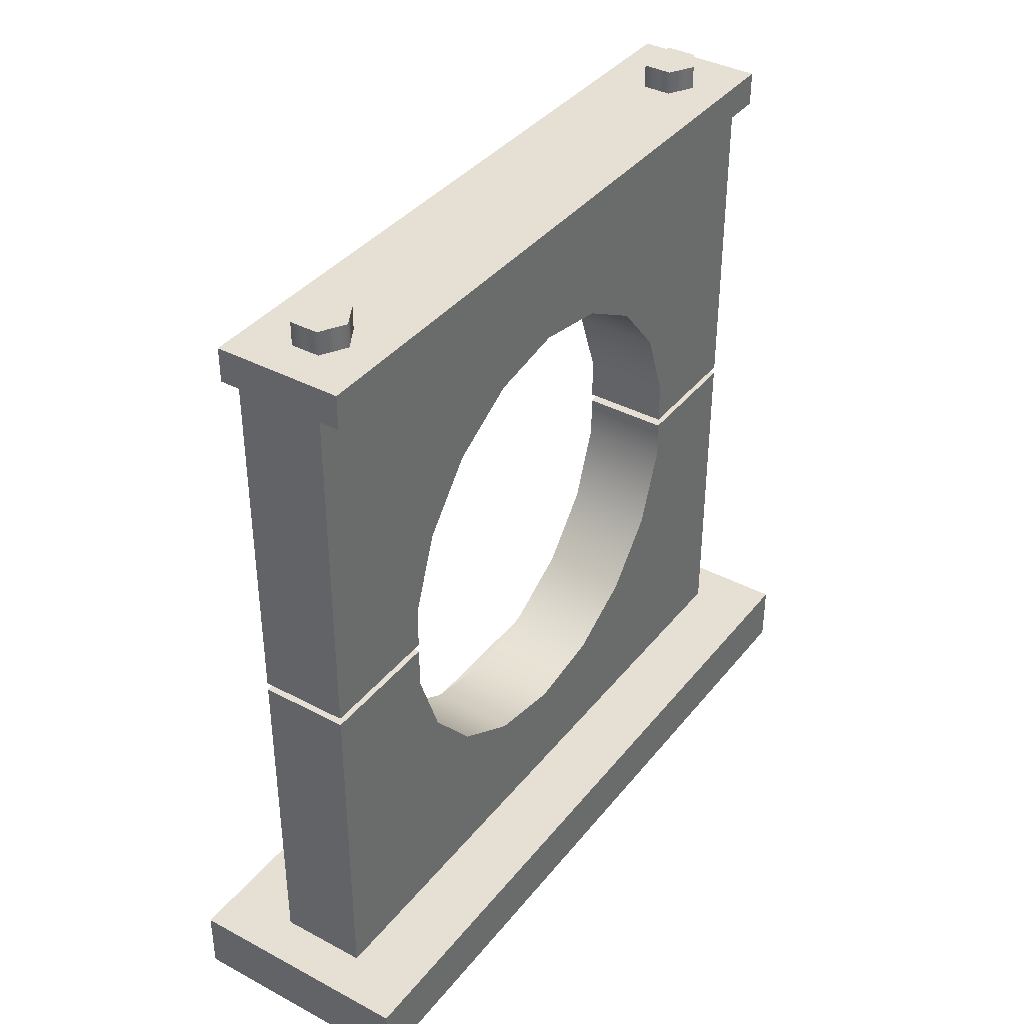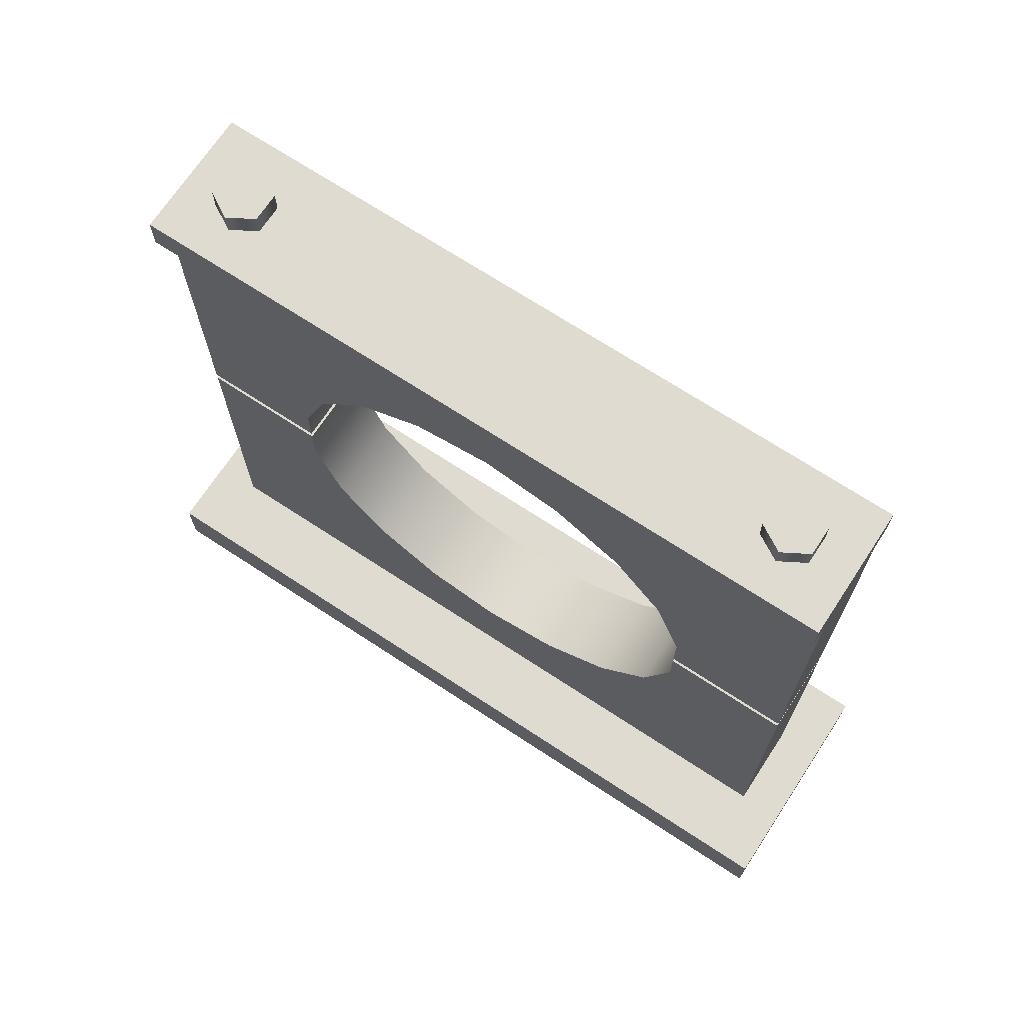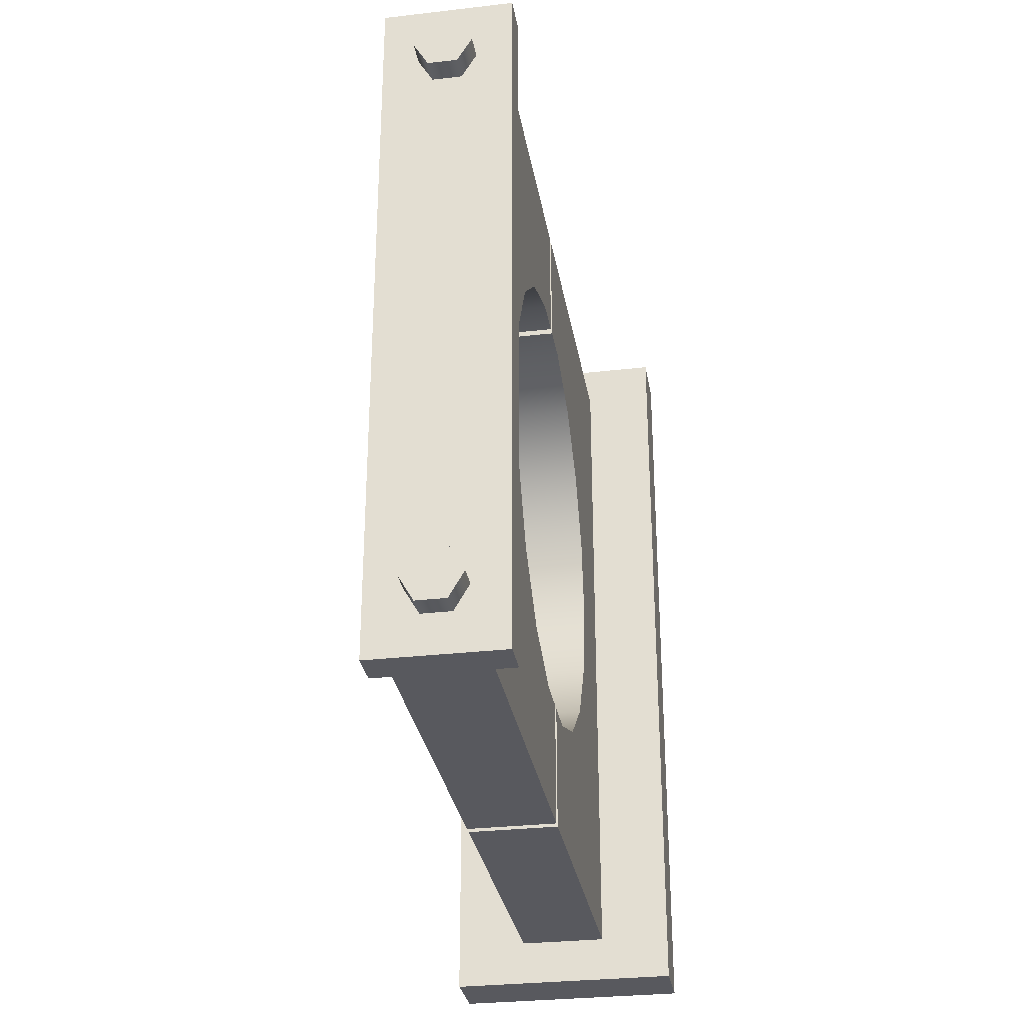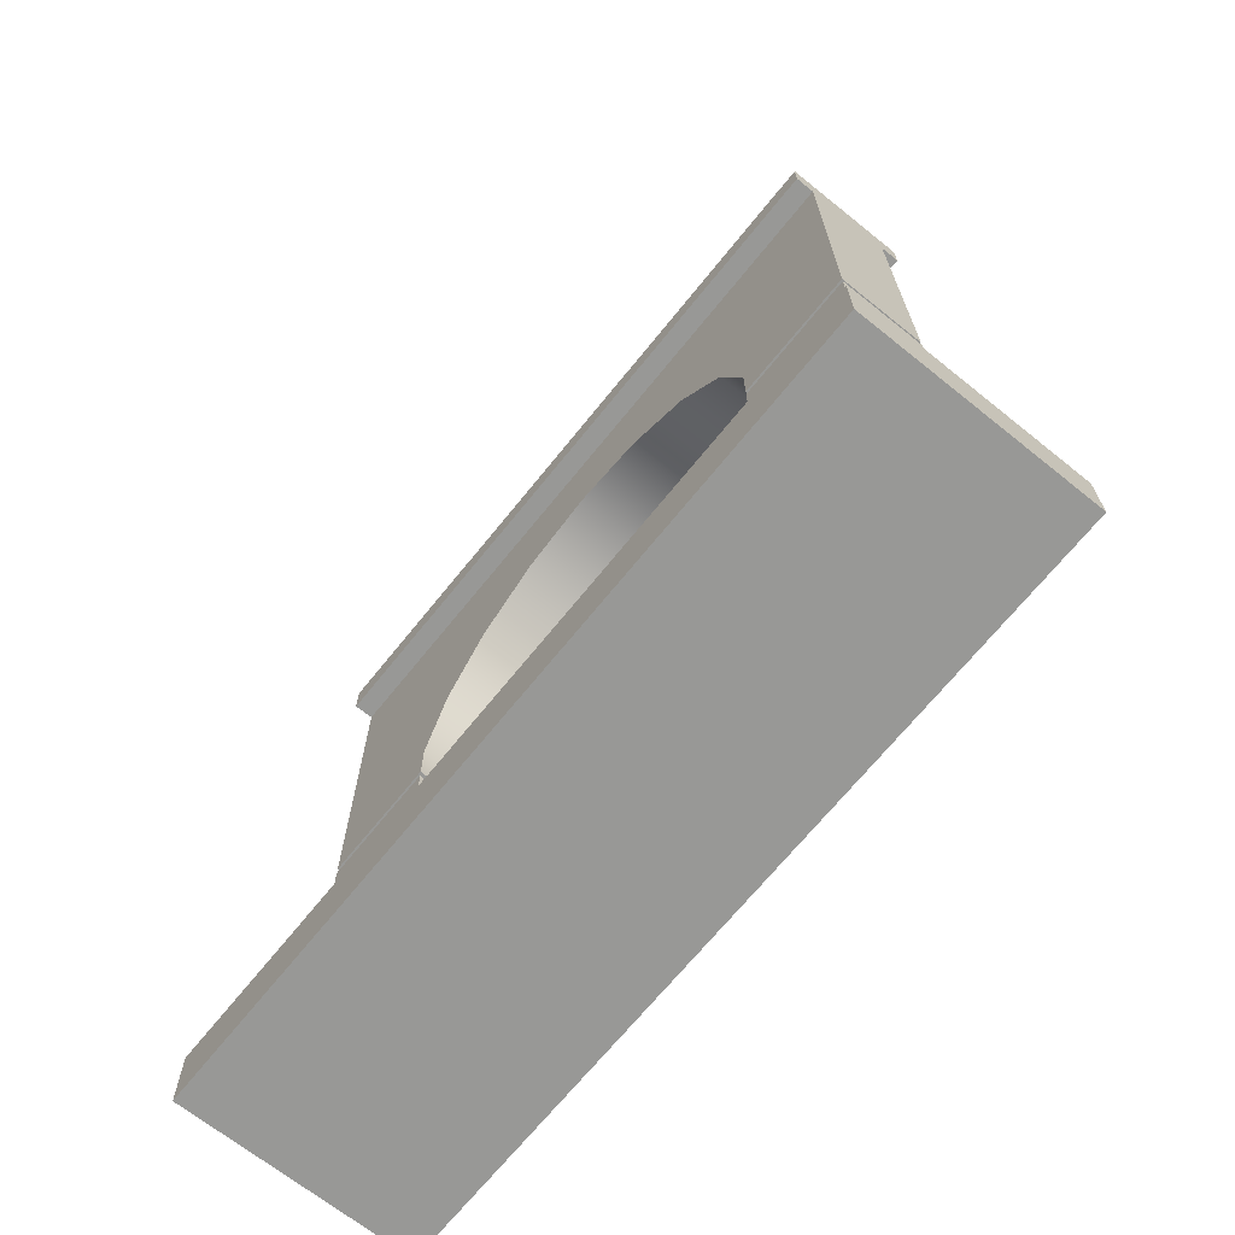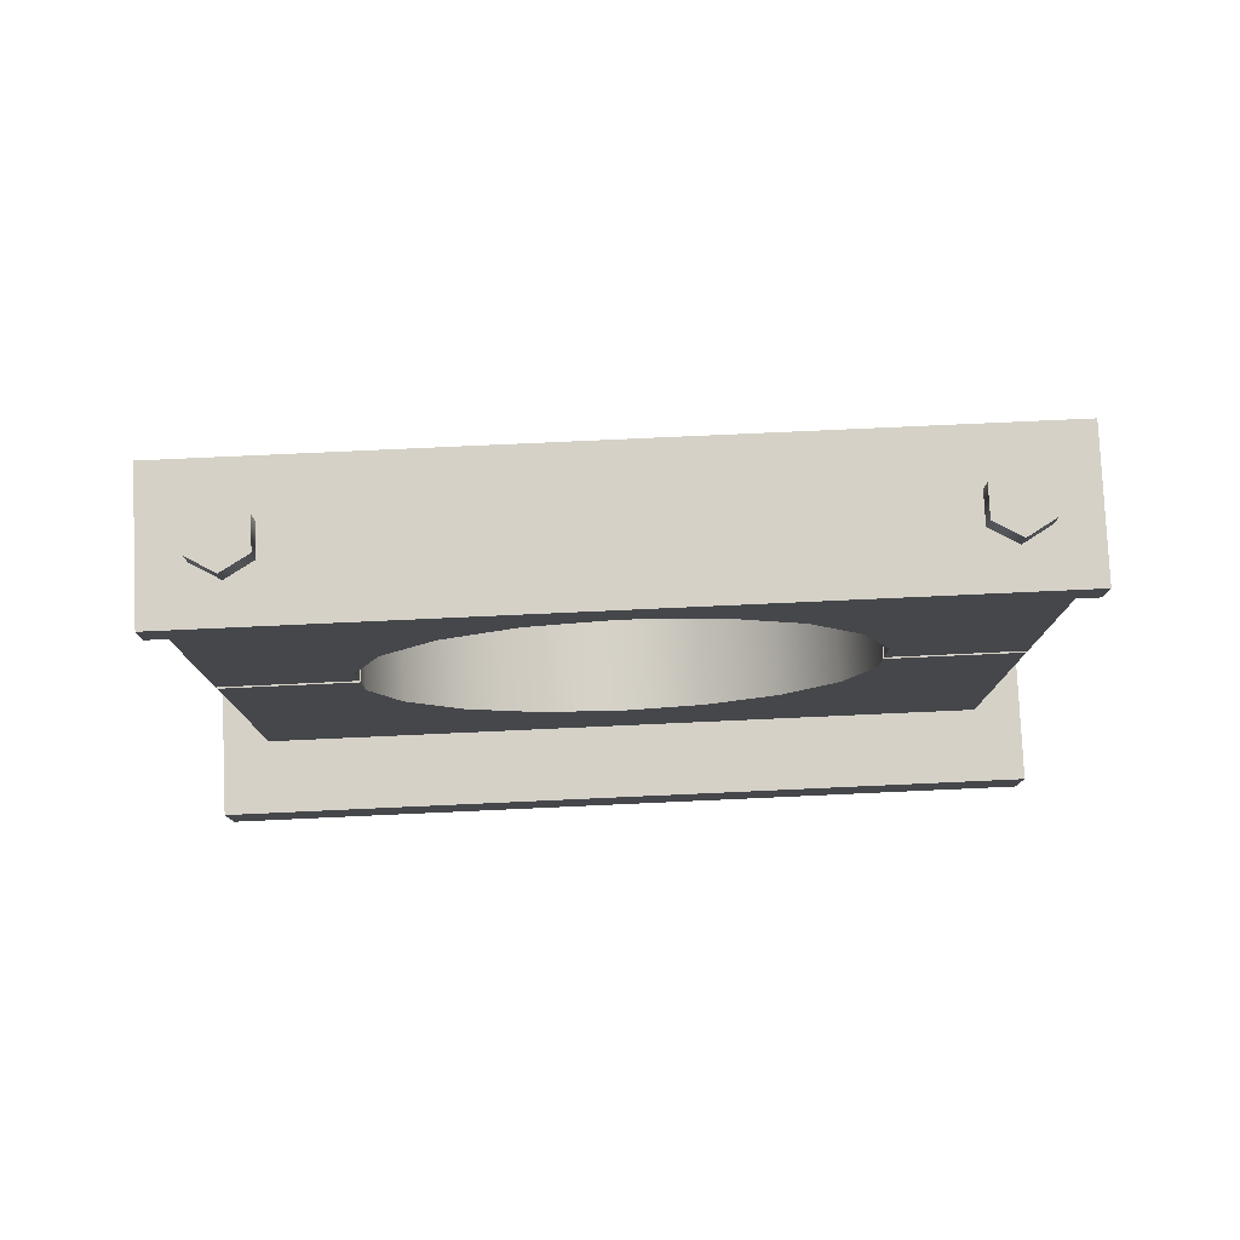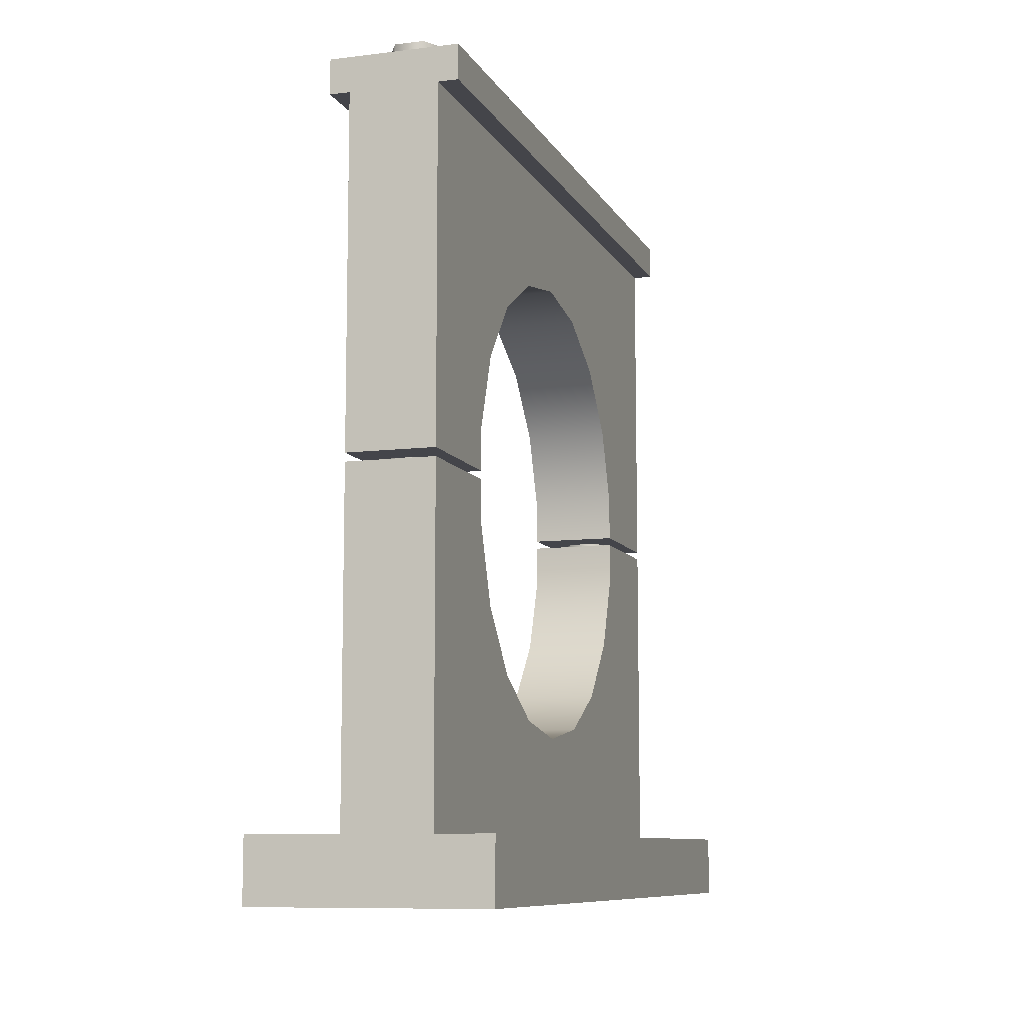
<metadata>
{"format":"obj","ext":"obj","renderer":"f3d","projection":"perspective","resolution":1024,"background":"white","views":[{"elev":38.1,"azim":-146.0,"up":"+Y"},{"elev":70.0,"azim":123.3,"up":"+Y"},{"elev":-30.3,"azim":-170.5,"up":"+Z"},{"elev":-68.4,"azim":-38.8,"up":"+Y"},{"elev":79.4,"azim":-92.6,"up":"+Y"},{"elev":-9.2,"azim":-161.9,"up":"+Y"}]}
</metadata>
<code>
o __
v 0 -14.31 50.43
v 0 70.77 50.43
v 4.945 -14.31 50.43
v 4.945 -14.31 50.43
v 4.945 70.77 50.43
v 4.945 70.77 50.43
v 2.472 -14.31 54.71
v 2.472 -14.31 54.71
v 2.472 70.77 54.71
v 2.472 70.77 54.71
v -2.472 -14.31 54.71
v -2.472 -14.31 54.71
v -2.472 70.77 54.71
v -2.472 70.77 54.71
v -4.945 -14.31 50.43
v -4.945 -14.31 50.43
v -4.945 70.77 50.43
v -4.945 70.77 50.43
v -2.472 -14.31 46.15
v -2.472 -14.31 46.15
v -2.472 70.77 46.15
v -2.472 70.77 46.15
v 2.472 -14.31 46.15
v 2.472 -14.31 46.15
v 2.472 70.77 46.15
v 2.472 70.77 46.15
f 1 3 7
f 4 5 9 8
f 6 2 10
f 1 7 11
f 8 9 13 12
f 10 2 14
f 1 11 15
f 12 13 17 16
f 14 2 18
f 1 15 19
f 16 17 21 20
f 18 2 22
f 1 19 23
f 20 21 25 24
f 22 2 26
f 1 23 3
f 24 25 5 4
f 26 2 6
o ___.1
v 20.13 -58.28 -69.37
v 20.13 -69.12 -69.37
v -20.13 -58.28 -69.37
v -20.13 -69.12 -69.37
v -20.13 -58.28 69.23
v -20.13 -69.12 69.23
v 20.13 -58.28 69.23
v 20.13 -69.12 69.23
f 27 28 30 29
f 29 30 32 31
f 31 32 34 33
f 33 34 28 27
f 28 34 32 30
f 33 27 29 31
o ___
v 11.07 66.68 -61.49
v 11.07 60.72 -61.49
v -11.07 66.68 -61.49
v -11.07 60.72 -61.49
v -11.07 66.68 61.35
v -11.07 60.72 61.35
v 11.07 66.68 61.35
v 11.07 60.72 61.35
f 35 36 38 37
f 37 38 40 39
f 39 40 42 41
f 41 42 36 35
f 36 42 40 38
f 41 35 37 39
o ___
v 7.622 62.73 -61.49
v 7.622 1.23 -61.49
v -7.622 62.73 -61.49
v -7.622 1.23 -61.49
v -7.622 62.73 61.35
v -7.622 1.23 61.35
v 7.622 62.73 61.35
v 7.622 1.23 61.35
v 7.622 1.23 -39.69
v -7.622 1.23 39.56
v -7.622 1.23 -39.69
v 7.622 1.23 39.56
v -7.622 32.46 25.79
v -7.622 39.45 13.69
v -7.622 41.87 -0.06726
v -7.622 39.45 -13.83
v -7.622 32.46 -25.93
v -7.622 8.624 39.56
v -7.622 21.75 34.78
v -7.622 8.624 -39.69
v 7.622 8.624 39.56
v 7.622 21.75 34.78
v 7.622 32.46 25.79
v -7.622 21.75 -34.91
v 7.622 39.45 -13.83
v 7.622 32.46 -25.93
v 7.622 21.75 -34.91
v 7.622 8.624 -39.69
v 7.622 39.45 13.69
v 7.622 41.87 -0.06726
f 43 44 46 45
f 45 46 53 62
f 60 52 48 47
f 45 62 66
f 61 60 47
f 45 66 59
f 55 61 47
f 56 55 47
f 45 59 58
f 57 56 47
f 45 58 57 47
f 47 48 50 49
f 49 50 54 63
f 70 51 44 43
f 69 70 43
f 49 63 64
f 68 69 43
f 49 64 65
f 49 65 71
f 67 68 43
f 49 71 72 43
f 72 67 43
f 53 46 44 51
f 54 50 48 52
f 49 43 45 47
o __
v -7.622 8.624 39.56
v -7.622 32.46 -25.93
v -7.622 21.75 34.78
v -7.622 32.46 25.79
v -7.622 39.45 13.69
v -7.622 41.87 -0.06726
v -7.622 39.45 -13.83
v 7.622 39.45 13.69
v -7.622 21.75 -34.91
v -7.622 8.624 -39.69
v 7.622 39.45 -13.83
v 7.622 32.46 -25.93
v 7.622 8.624 39.56
v 7.622 21.75 34.78
v 7.622 32.46 25.79
v 7.622 41.87 -0.06726
v 7.622 21.75 -34.91
v 7.622 8.624 -39.69
v -7.622 1.23 39.56
v -7.622 1.23 -39.69
v 7.622 1.23 39.56
v 7.622 1.23 -39.69
f 73 85 93 91
f 75 86 85 73
f 76 87 86 75
f 87 76 77 80
f 80 77 78 88
f 88 78 79 83
f 83 79 74 84
f 84 74 81 89
f 89 81 82 90
f 90 82 92 94
o __.3
v 0 -14.31 -50.43
v 0 70.77 -50.43
v 4.945 -14.31 -50.43
v 4.945 -14.31 -50.43
v 4.945 70.77 -50.43
v 4.945 70.77 -50.43
v 2.472 -14.31 -46.15
v 2.472 -14.31 -46.15
v 2.472 70.77 -46.15
v 2.472 70.77 -46.15
v -2.472 -14.31 -46.15
v -2.472 -14.31 -46.15
v -2.472 70.77 -46.15
v -2.472 70.77 -46.15
v -4.945 -14.31 -50.43
v -4.945 -14.31 -50.43
v -4.945 70.77 -50.43
v -4.945 70.77 -50.43
v -2.472 -14.31 -54.71
v -2.472 -14.31 -54.71
v -2.472 70.77 -54.71
v -2.472 70.77 -54.71
v 2.472 -14.31 -54.71
v 2.472 -14.31 -54.71
v 2.472 70.77 -54.71
v 2.472 70.77 -54.71
f 95 97 101
f 98 99 103 102
f 100 96 104
f 95 101 105
f 102 103 107 106
f 104 96 108
f 95 105 109
f 106 107 111 110
f 108 96 112
f 95 109 113
f 110 111 115 114
f 112 96 116
f 95 113 117
f 114 115 119 118
f 116 96 120
f 95 117 97
f 118 119 99 98
f 120 96 100
o ___
v -7.622 -61.71 -61.49
v -7.622 -0.2041 -61.49
v 7.622 -61.71 -61.49
v 7.622 -0.2041 -61.49
v 7.622 -61.71 61.35
v 7.622 -0.2041 61.35
v -7.622 -61.71 61.35
v -7.622 -0.2041 61.35
v -7.622 -0.2041 -39.69
v 7.622 -0.2041 39.56
v 7.622 -0.2041 -39.69
v -7.622 -0.2041 39.56
v 7.622 -31.43 25.79
v 7.622 -38.42 13.69
v 7.622 -40.85 -0.06726
v 7.622 -38.42 -13.83
v 7.622 -31.43 -25.93
v 7.622 -7.599 39.56
v 7.622 -20.73 34.78
v 7.622 -7.599 -39.69
v -7.622 -7.599 39.56
v -7.622 -20.73 34.78
v -7.622 -31.43 25.79
v 7.622 -20.73 -34.91
v -7.622 -38.42 -13.83
v -7.622 -31.43 -25.93
v -7.622 -20.73 -34.91
v -7.622 -7.599 -39.69
v -7.622 -38.42 13.69
v -7.622 -40.85 -0.06726
f 121 122 124 123
f 123 124 131 140
f 138 130 126 125
f 123 140 144
f 139 138 125
f 123 144 137
f 133 139 125
f 134 133 125
f 123 137 136
f 135 134 125
f 123 136 135 125
f 125 126 128 127
f 127 128 132 141
f 148 129 122 121
f 147 148 121
f 127 141 142
f 146 147 121
f 127 142 143
f 127 143 149
f 145 146 121
f 127 149 150 121
f 150 145 121
f 131 124 122 129
f 132 128 126 130
f 127 121 123 125
o __
v 7.622 -7.599 39.56
v 7.622 -31.43 -25.93
v 7.622 -20.73 34.78
v 7.622 -31.43 25.79
v 7.622 -38.42 13.69
v 7.622 -40.85 -0.06726
v 7.622 -38.42 -13.83
v -7.622 -38.42 13.69
v 7.622 -20.73 -34.91
v 7.622 -7.599 -39.69
v -7.622 -38.42 -13.83
v -7.622 -31.43 -25.93
v -7.622 -7.599 39.56
v -7.622 -20.73 34.78
v -7.622 -31.43 25.79
v -7.622 -40.85 -0.06726
v -7.622 -20.73 -34.91
v -7.622 -7.599 -39.69
v 7.622 -0.2041 39.56
v 7.622 -0.2041 -39.69
v -7.622 -0.2041 39.56
v -7.622 -0.2041 -39.69
f 151 163 171 169
f 153 164 163 151
f 154 165 164 153
f 165 154 155 158
f 158 155 156 166
f 166 156 157 161
f 161 157 152 162
f 162 152 159 167
f 167 159 160 168
f 168 160 170 172

</code>
